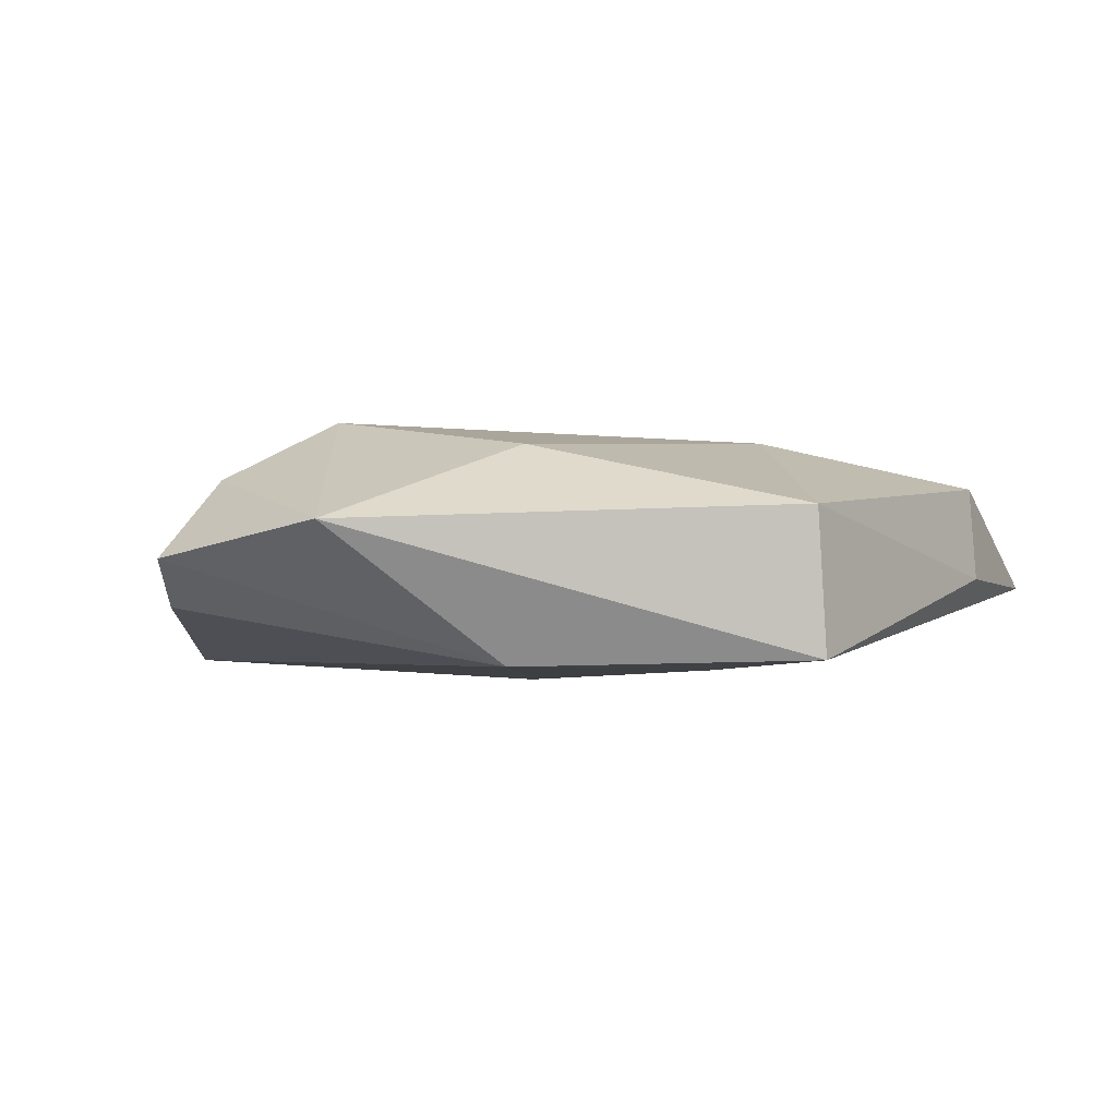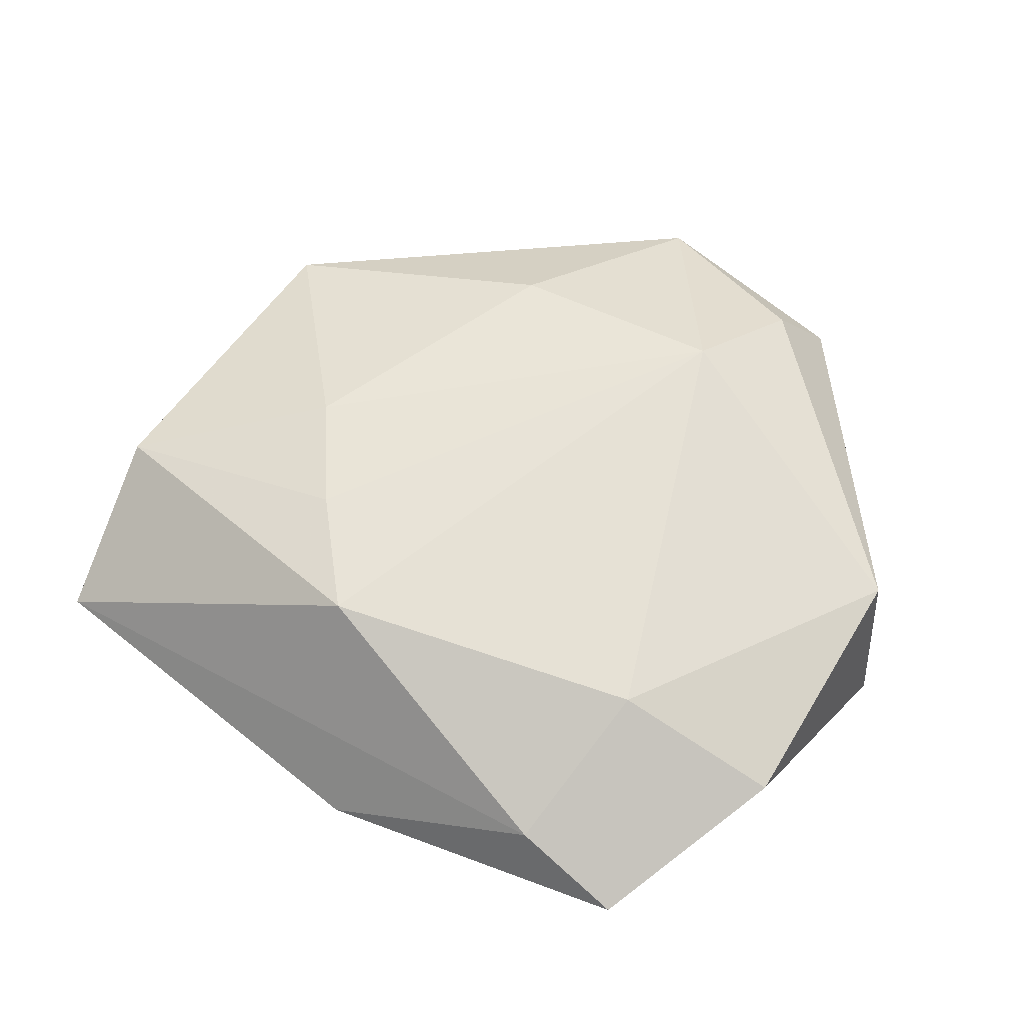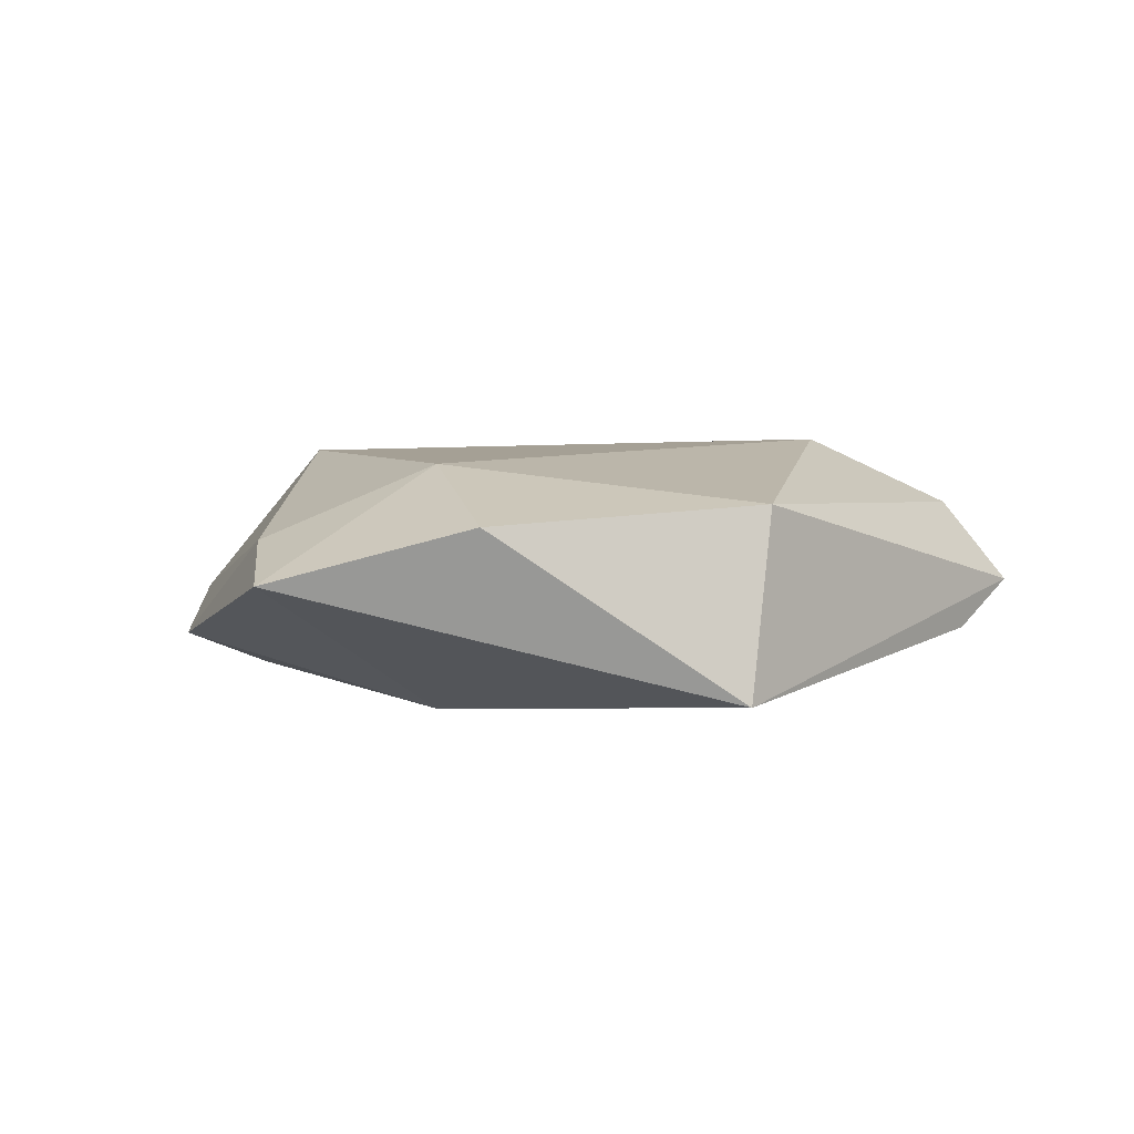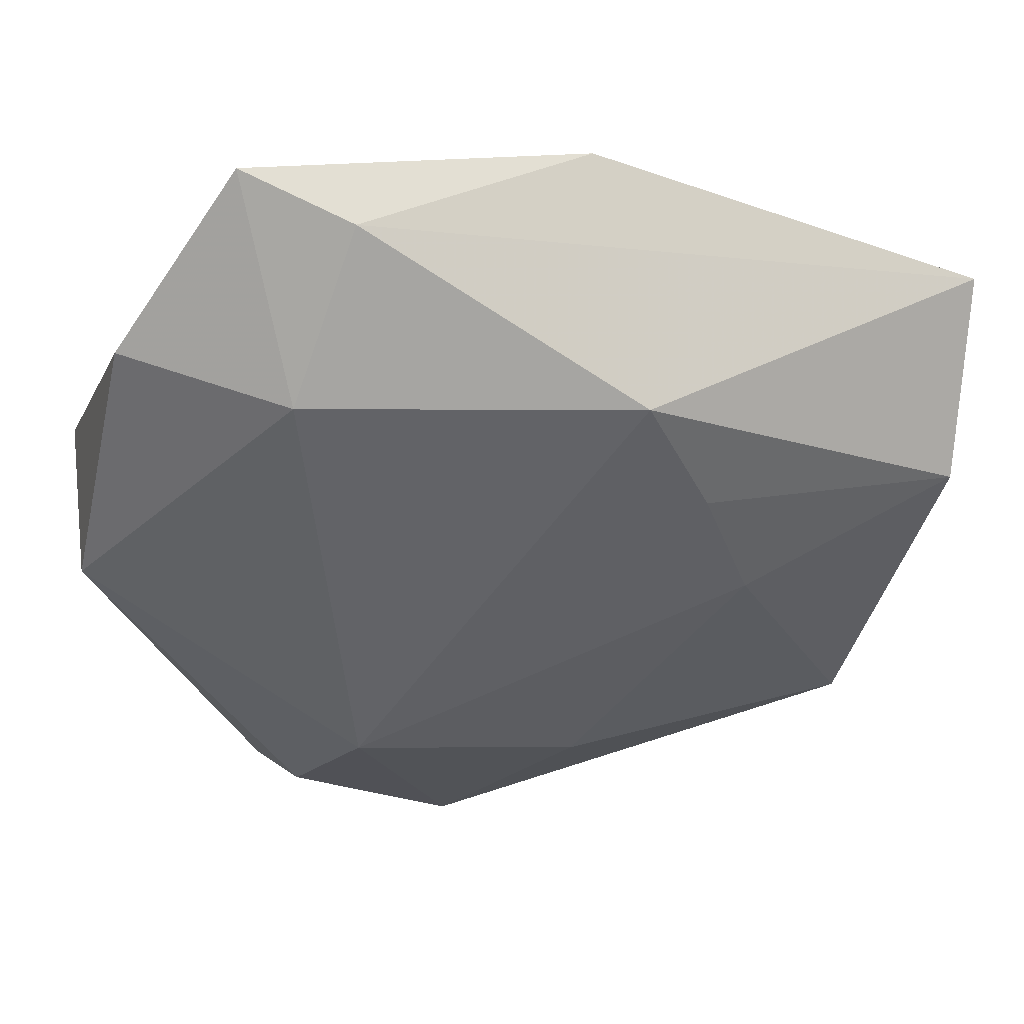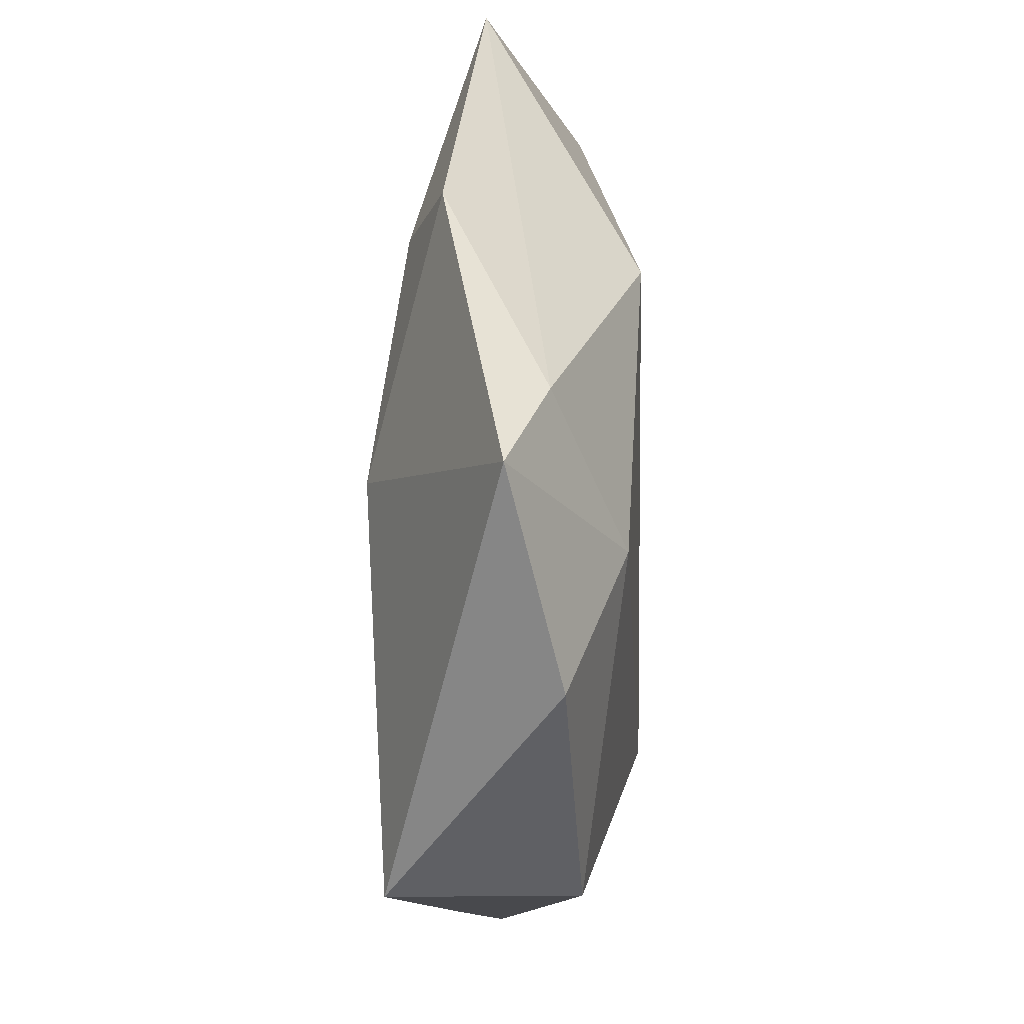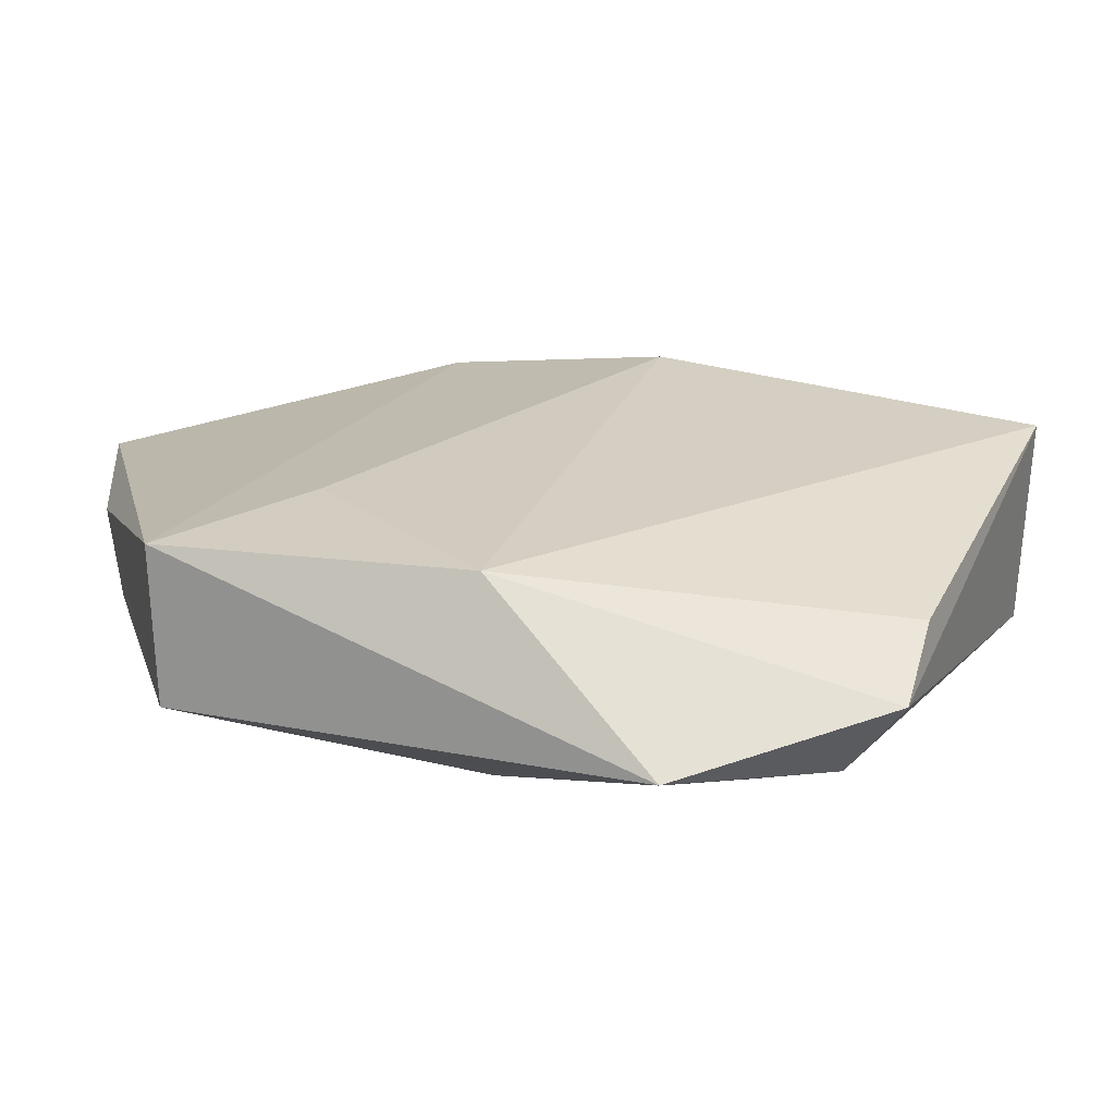
<metadata>
{"format":"obj","ext":"obj","renderer":"f3d","projection":"perspective","resolution":1024,"background":"white","views":[{"elev":-2.0,"azim":20.3,"up":"+Z"},{"elev":61.0,"azim":-161.8,"up":"+Z"},{"elev":1.8,"azim":-115.6,"up":"+Z"},{"elev":42.4,"azim":-3.0,"up":"+Y"},{"elev":55.0,"azim":-89.5,"up":"+Y"},{"elev":-68.0,"azim":-179.0,"up":"+Y"}]}
</metadata>
<code>
v 0.0522 0.02782 -0.003173
v 0.01535 0.02544 0.01421
v -0.01418 0.04269 0.004121
v -0.02072 -0.03828 -0.004495
v 0.02202 0.0119 0.01394
v 0.008121 -0.0286 0.01179
v -0.04667 -0.0004554 0.007946
v -0.03016 -0.04098 -0.000681
v -0.02609 0.047 -0.000247
v -0.02488 -0.0362 0.008091
v 0.0408 -0.02524 -0.01167
v 0.04971 0.009264 0.00815
v 0.01062 0.04304 -0.006881
v -0.007213 -0.04872 0.002925
v -0.03993 0.02851 0.005719
v 0.01309 0.03284 -0.01067
v 0.027 -0.001104 0.01344
v -0.009913 0.02083 -0.01479
v 0.0249 -0.01441 -0.01295
v -0.04867 0.002997 -0.01221
v -0.02147 0.02546 0.01214
v 0.008578 -0.03519 -0.0124
v 0.05058 0.008545 -0.002449
v -0.01686 -0.02327 0.01533
v 0.04033 -0.02687 0.004719
v -0.03292 -0.03319 -0.005904
f 21 24 2
f 21 9 15
f 12 1 2
f 13 9 3
f 2 1 3
f 3 1 13
f 3 21 2
f 9 21 3
f 7 21 15
f 24 21 7
f 22 26 20
f 15 9 20
f 20 7 15
f 13 1 16
f 2 24 5
f 5 12 2
f 1 12 23
f 4 26 22
f 25 23 12
f 24 7 10
f 10 14 24
f 18 9 13
f 18 20 9
f 13 16 18
f 18 19 22
f 22 20 18
f 1 23 11
f 11 16 1
f 23 25 11
f 19 18 11
f 11 18 16
f 22 19 11
f 11 14 22
f 11 25 14
f 24 14 6
f 14 25 6
f 8 10 7
f 8 20 26
f 7 20 8
f 14 10 8
f 26 4 8
f 22 14 8
f 8 4 22
f 17 5 24
f 24 6 17
f 12 5 17
f 17 25 12
f 17 6 25

</code>
